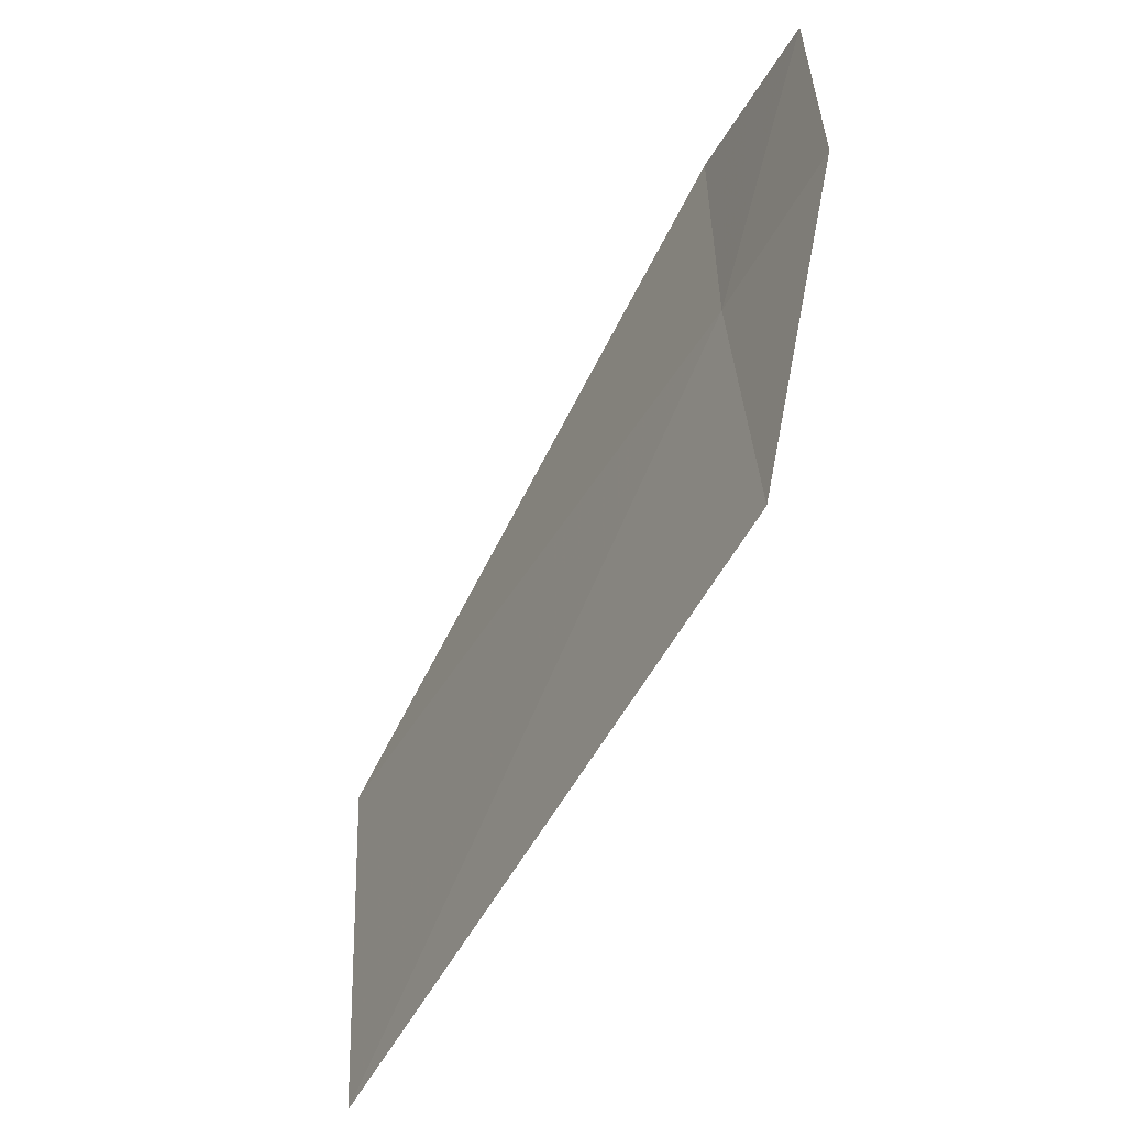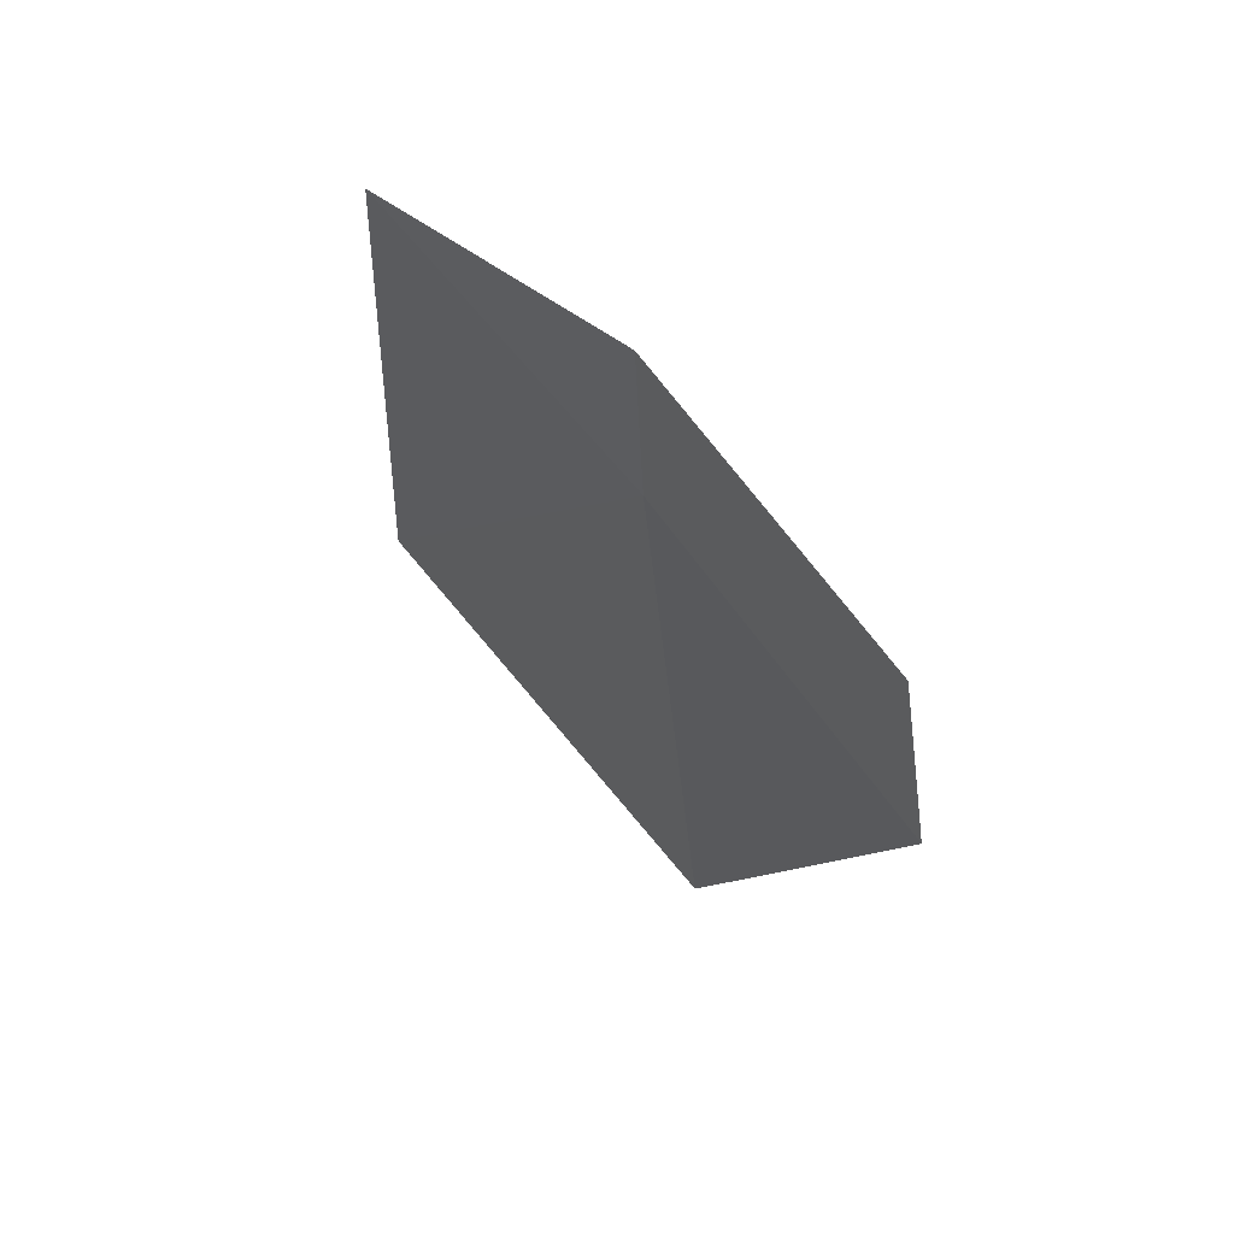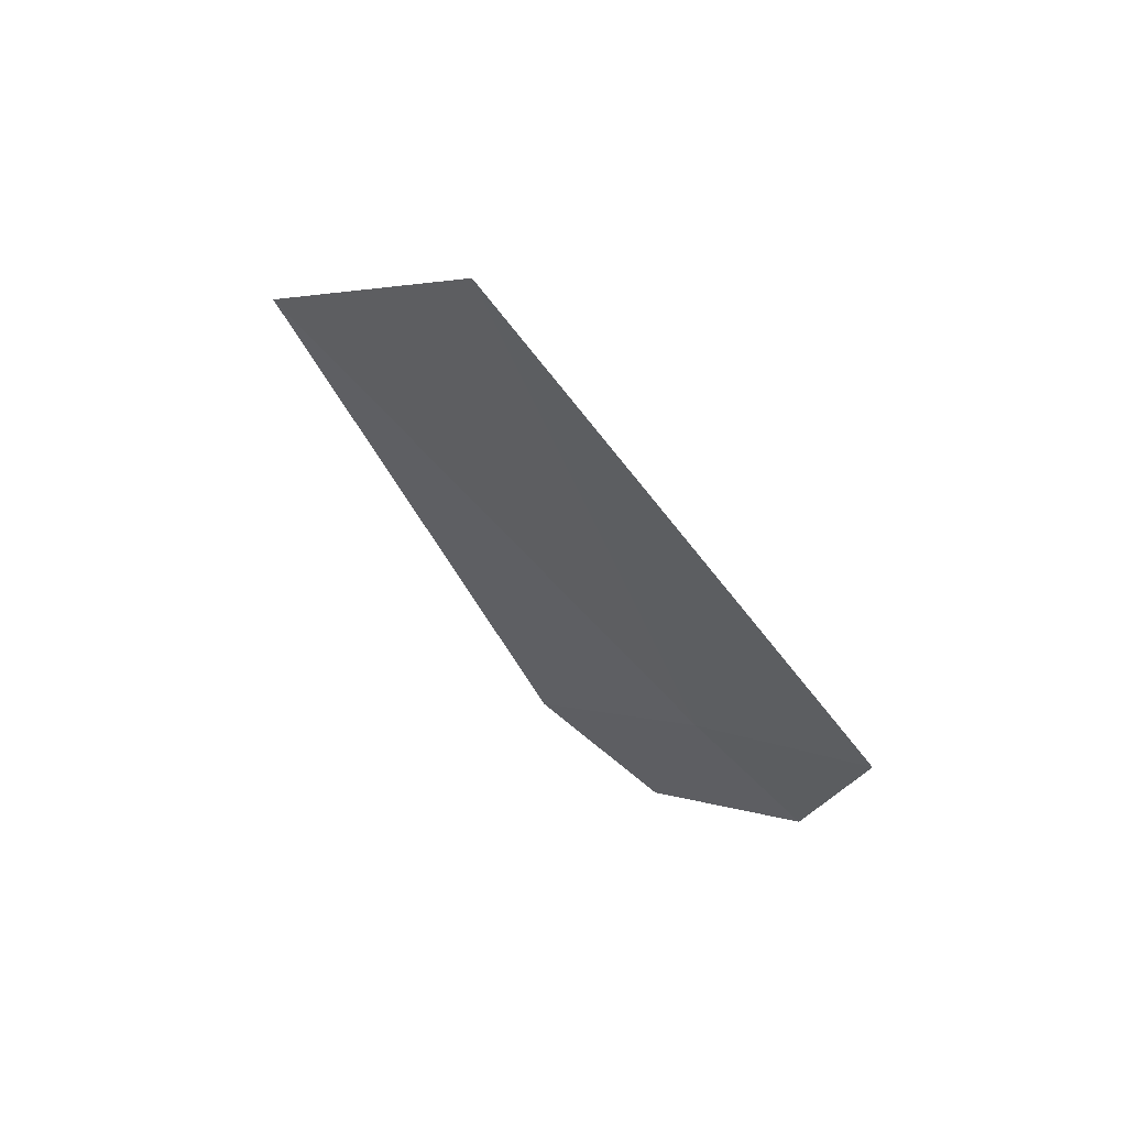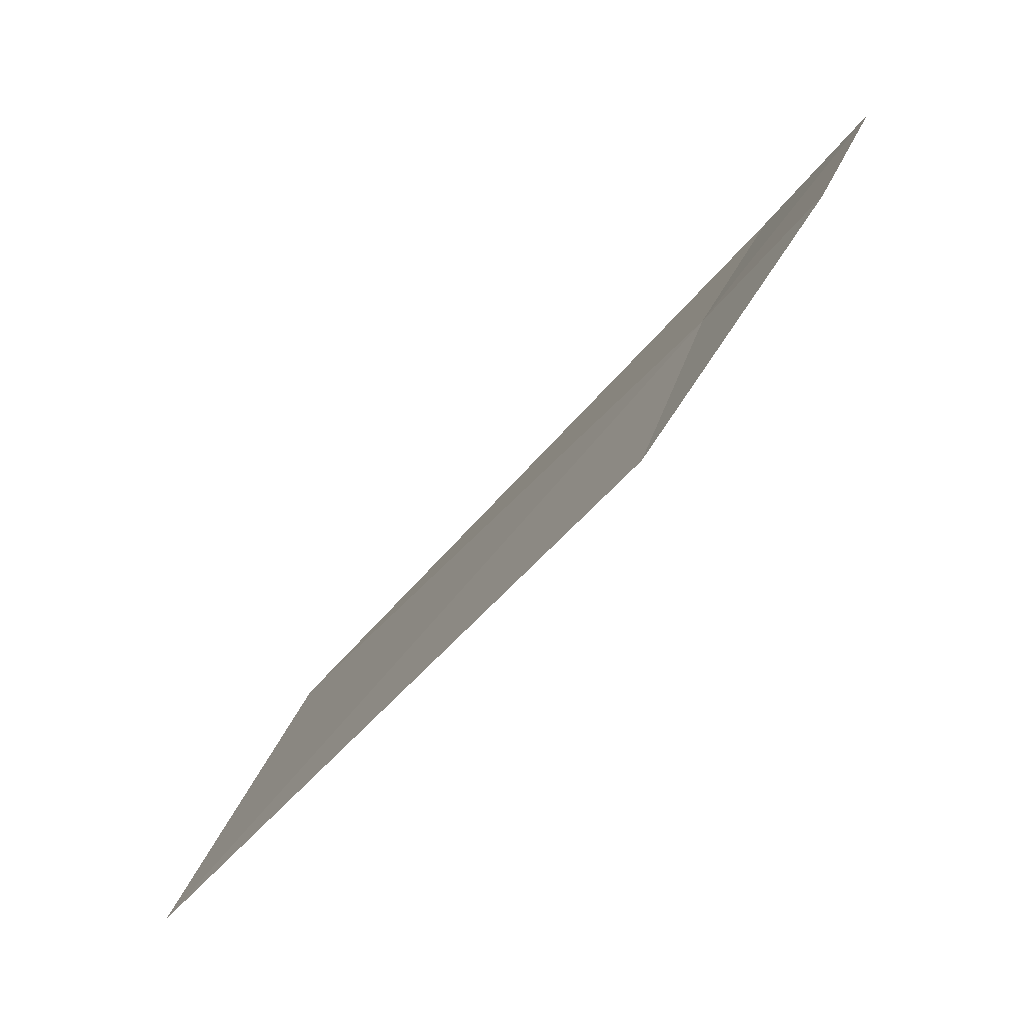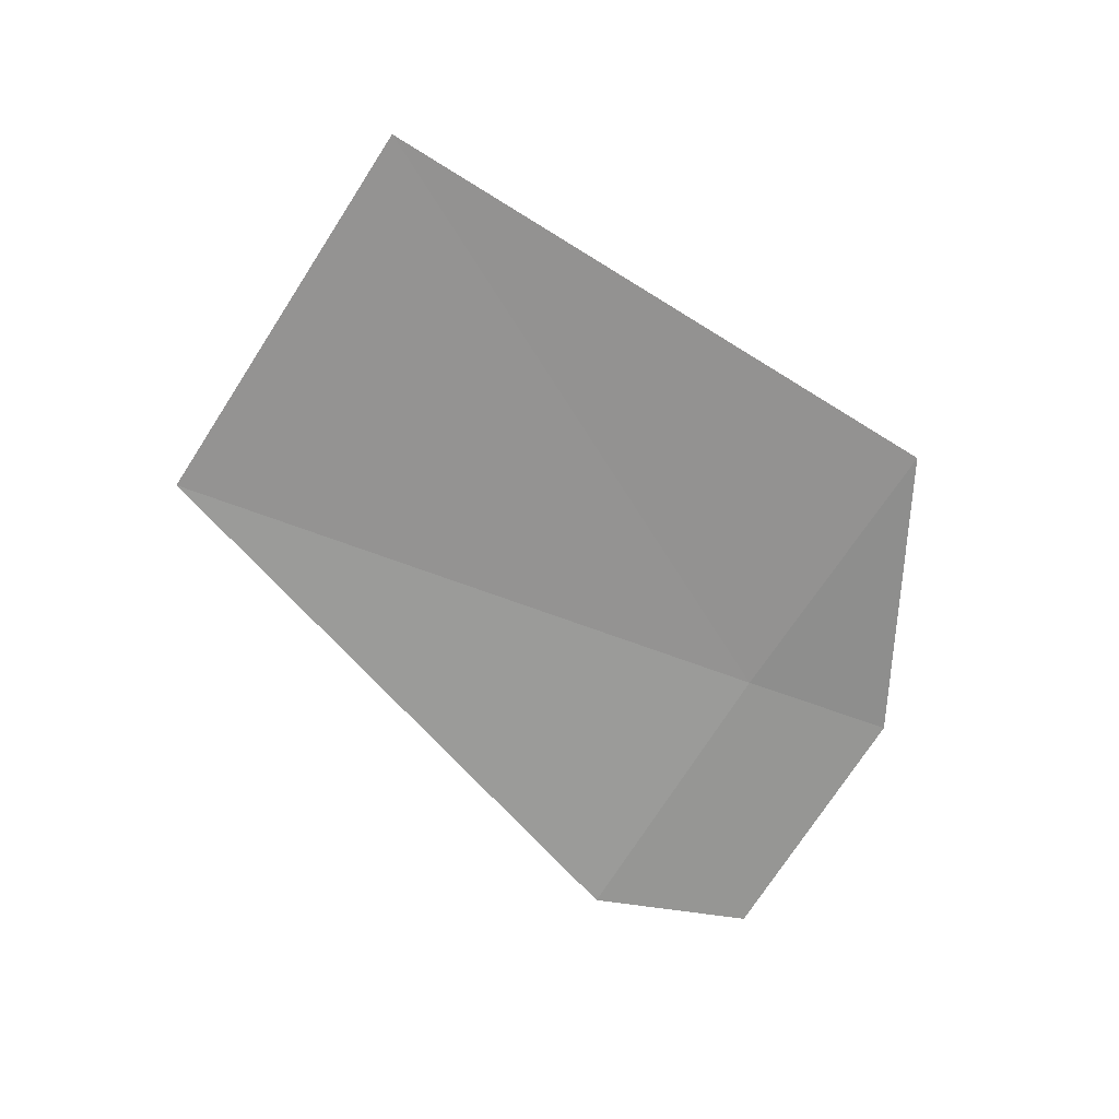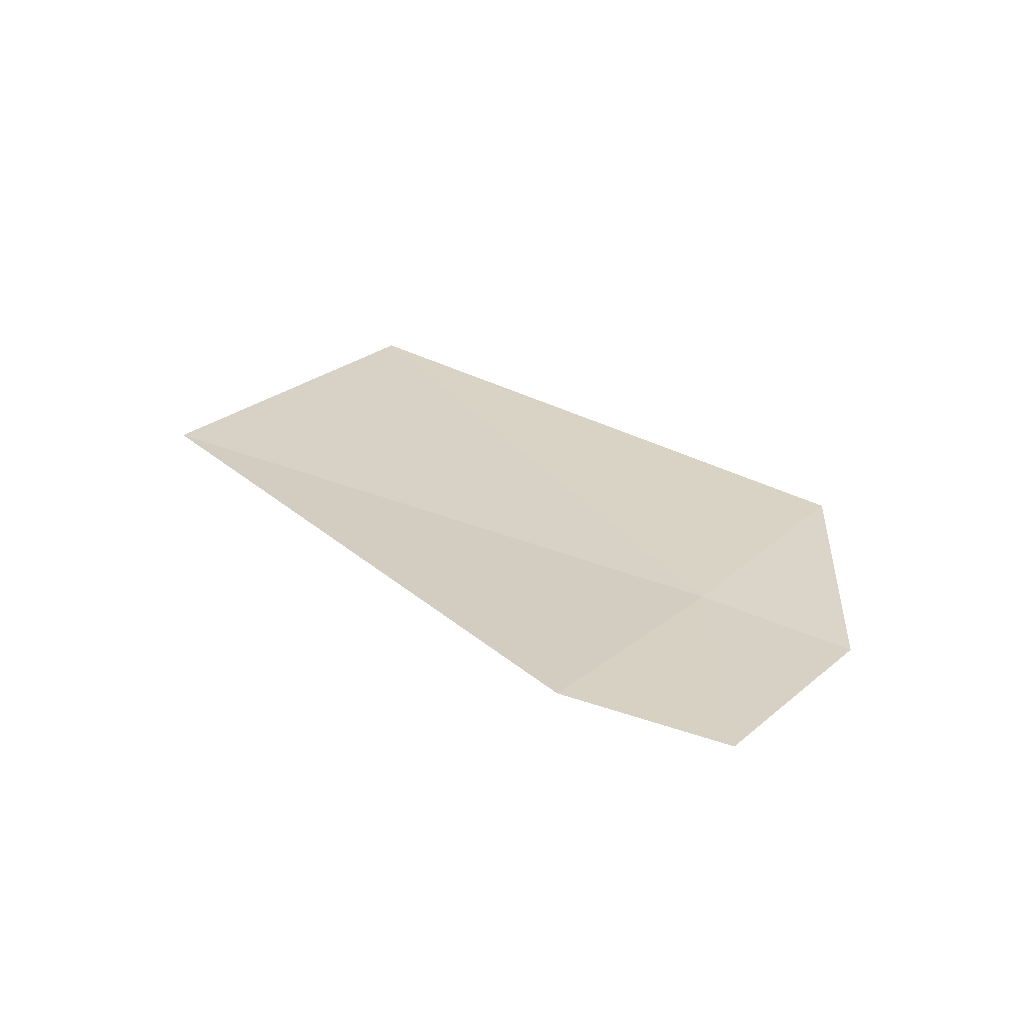
<metadata>
{"format":"obj","ext":"obj","renderer":"f3d","projection":"perspective","resolution":1024,"background":"white","views":[{"elev":65.9,"azim":5.8,"up":"+Y"},{"elev":23.5,"azim":139.0,"up":"+Y"},{"elev":77.3,"azim":102.6,"up":"+Z"},{"elev":60.3,"azim":25.0,"up":"+Y"},{"elev":32.5,"azim":58.4,"up":"+Z"},{"elev":-54.3,"azim":56.9,"up":"+Z"}]}
</metadata>
<code>
v 12.31 -15.15 5.459
v 12.34 -15.09 5.428
v 12.33 -15.16 5.327
v 12.3 -15.23 5.348
v 12.18 -15.38 5.577
v 12.33 -15.07 5.572
v 12.2 -15.28 5.733
f 1 3 2
f 1 4 3
f 1 5 4
f 1 6 7
f 1 7 5
f 1 2 6

</code>
